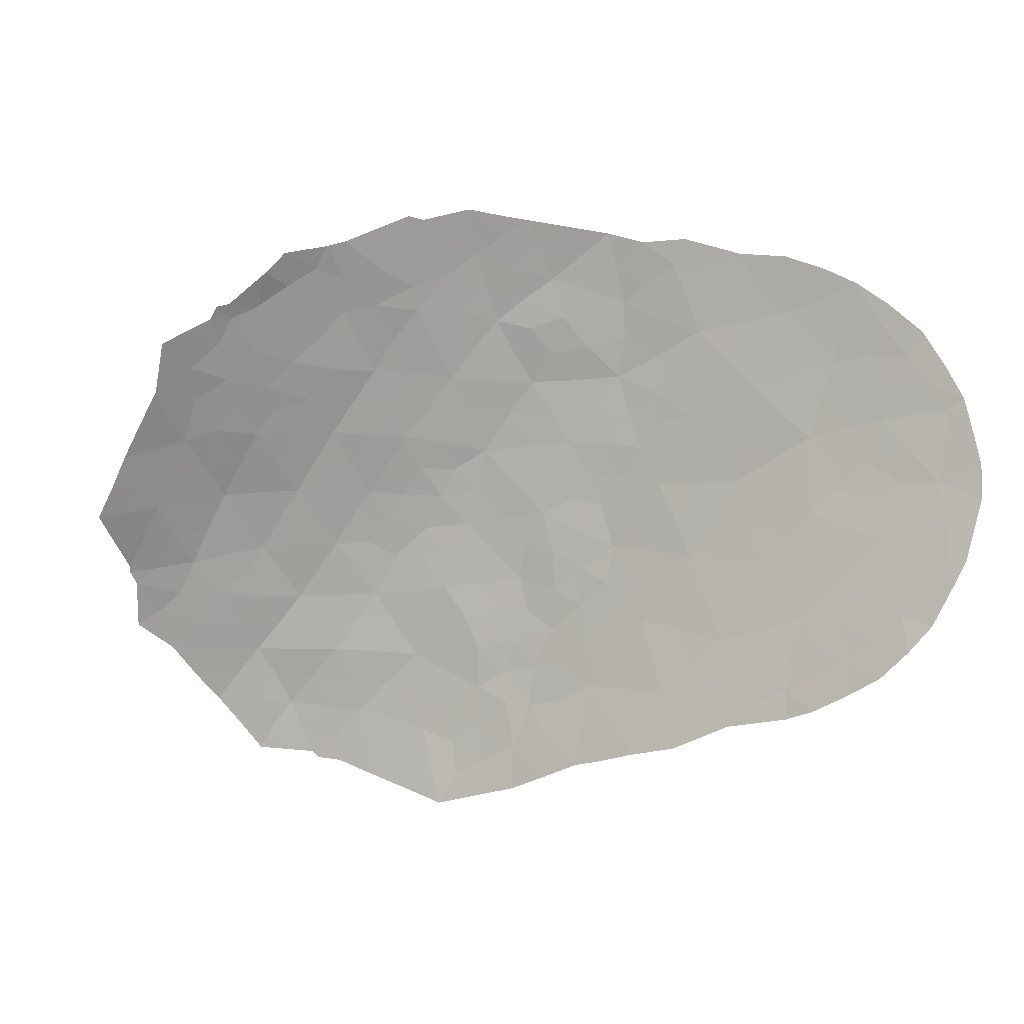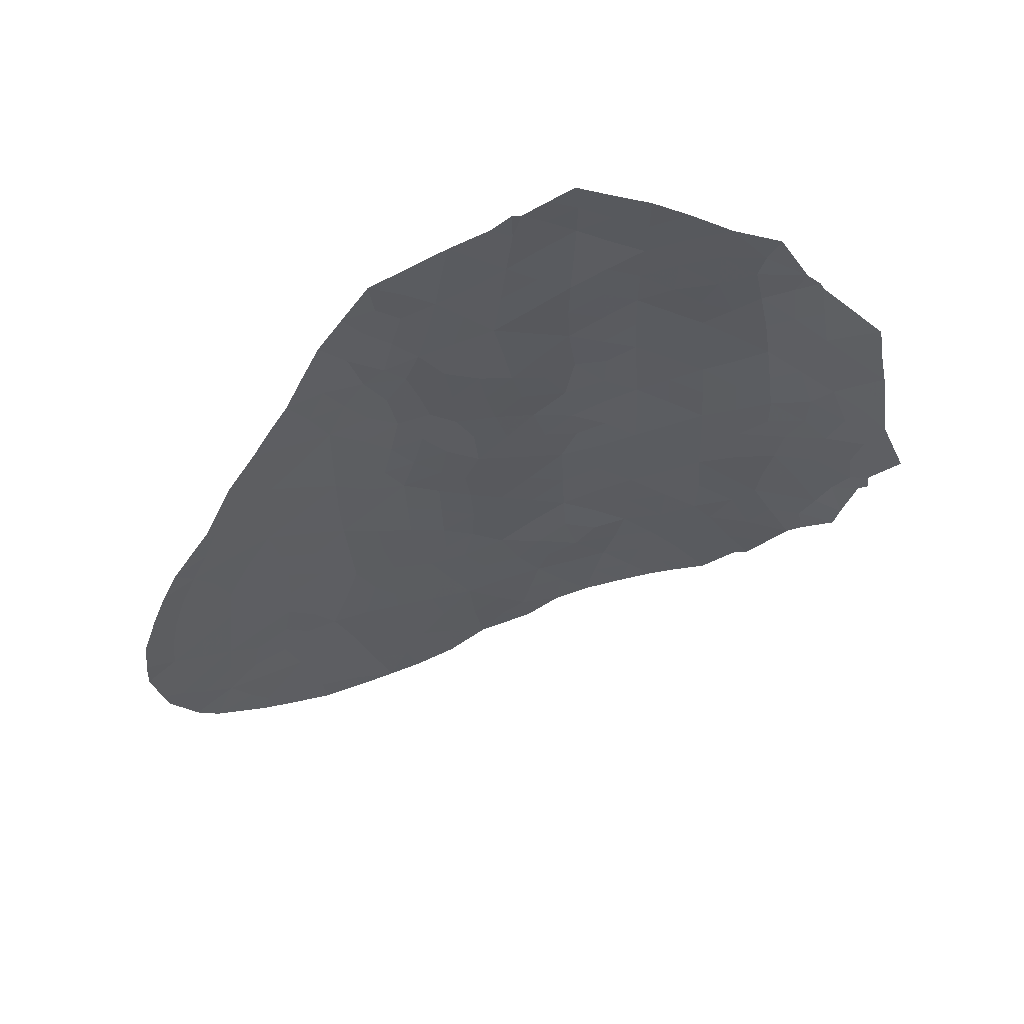
<metadata>
{"format":"obj","ext":"obj","renderer":"f3d","projection":"perspective","resolution":1024,"background":"white","views":[{"elev":-79.5,"azim":144.7,"up":"+Z"},{"elev":-28.3,"azim":0.7,"up":"+Z"}]}
</metadata>
<code>
v -5.194 -39.91 73.01
v -1.914 -32.56 72.94
v -4.519 -45.59 73.65
v -6.773 -36.28 72.07
v -7.564 -34.17 71.54
v -9.814 -31.43 70.24
v -10.86 -40.02 70.07
v -2.535 -35.95 73.33
v -0.7732 -39.89 73.99
v -6.984 -41.08 72.36
v -3.995 -47.59 73.93
v -0.478 -49.39 74.85
v -5.825 -47.24 73.31
v -2.211 -48.3 74.48
v -8.712 -32.67 70.88
v 2.937 -43.97 74.23
v -4.589 -43.86 73.51
v 4.186 -47.4 74.17
v -11.92 -34.49 69.08
v -10.1 -38.23 70.48
v 1.114 -46.58 74.69
v -0.4482 -43.95 74.43
v -6.952 -43.48 72.57
v 3.053 -41.96 74
v 3.088 -39.81 73.77
v -0.6193 -45.21 74.51
v 1.264 -40.88 74.04
v 1.24 -42.83 74.32
v -5.683 -33.97 72.16
v -3.888 -44.66 73.71
v -8.737 -35.79 71.09
v -10.23 -37.09 70.34
v -11.86 -36.49 69.2
v -5.433 -41.83 73.07
v 1.154 -44.64 74.51
v -0.7003 -37.5 73.74
v 1.22 -48.6 74.79
v -2.499 -38.25 73.52
v -11.55 -38.35 69.51
v 1.092 -36.66 73.65
v -8.896 -40.08 71.28
v -3.545 -33.63 72.8
v -10.48 -35.21 70.1
v 7.141 -40.77 72.71
v 4.547 -45.22 73.97
v 5.879 -46.49 73.48
v -10.71 -33.07 69.86
v -2.04 -49.5 74.61
v -4.62 -35.69 72.7
v -6.946 -38.78 72.19
v 2.81 -45.94 74.41
v -5.016 -31.92 72.19
v -2.564 -45.95 74.2
v -5.109 -37.68 72.77
v -8.57 -37.77 71.31
v 3.097 -47.71 74.39
v -2.126 -43.83 74.07
v -3.098 -40.37 73.59
v -1.436 -34.2 73.26
v 4.788 -43.17 73.64
v -3.655 -42.28 73.66
v -10.11 -41.6 70.6
v 2.665 -35.43 73.37
v 6.376 -39.13 72.87
v -1.558 -41.93 74.08
v -6.85 -32.21 71.63
v -8.198 -30.88 70.92
v -0.6019 -47.29 74.61
v 1.214 -38.7 73.82
v -8.581 -42.34 71.57
v 3.548 -37.2 73.4
v 5.086 -40.87 73.36
v 4.722 -38.9 73.35
v 6.289 -44.41 73.24
v 0.5314 -34.83 73.49
v -3.613 -49.64 74.16
v -5.573 -49.02 73.45
v 1.32 -50.52 74.82
v -0.5325 -51.06 74.9
v 7.688 -43.61 72.56
v -9.551 -43.31 71
v -8.824 -44.22 71.5
v -6.919 -47.28 72.81
v -12.4 -34.93 68.77
v -12.38 -38.17 68.86
v -12.02 -39.12 69.17
v -1.81 -50.24 74.69
v -12.52 -37.15 68.72
v -3.188 -31.27 72.61
v -1.755 -31.81 72.88
v 3.52 -34.58 73.15
v -12.59 -36.22 68.7
v 0.02547 -32.91 73.23
v -9.949 -30.93 70.12
v -10.36 -31.28 69.91
v 7.625 -40.68 72.48
v 7.396 -40.43 72.55
v 7.059 -39.15 72.53
v -8.146 -30.14 70.87
v 1.979 -33.86 73.26
v -12.3 -34.32 68.83
v 8.261 -42.34 72.24
v 5.509 -48.59 73.79
v 5.589 -48.45 73.75
v 7.58 -41.06 72.53
v -0.8802 -32.55 73.07
v -11.22 -32.06 69.45
v -11.73 -32.79 69.19
v -11.64 -40.01 69.48
v -11.26 -40.65 69.82
v -2.058 -50.28 74.65
v -10.28 -41.84 70.5
v -7.858 -45.53 72.17
v -2.585 -49.94 74.48
v -6.099 -30.1 71.64
v 4.369 -35.52 73.1
v 4.761 -35.68 73.05
v 6.932 -38.41 72.56
v 7.069 -47.57 73.03
v 7.4 -45.68 72.81
v 5.773 -37.22 72.92
v 5.177 -48.78 73.9
v 4.464 -49.84 74.16
v 3.286 -49.91 74.44
v -6.49 -44.46 72.86
v -6.949 -45.45 72.66
v -3.817 -48.61 74.04
v -4.601 -49.32 73.8
v -4.716 -48.32 73.71
v 0.4019 -49.93 74.84
v 0.3703 -50.79 74.86
v -0.4479 -50.29 74.88
v -3.608 -45.77 73.91
v -3.306 -46.81 74.07
v -4.231 -46.59 73.8
v -5.404 -45.42 73.35
v -5.149 -46.42 73.51
v -4.871 -47.36 73.66
v -5.465 -48.01 73.48
v -6.029 -38.2 72.48
v -6.866 -37.59 72.14
v -5.928 -37.04 72.44
v -5.417 -44.03 73.28
v -4.88 -44.75 73.5
v -6.283 -48.1 73.12
v -8.635 -43.24 71.57
v -9.195 -42.72 71.2
v -5.934 -43.59 73.02
v -6.272 -46.31 73.07
v -2.318 -44.83 74.14
v -1.409 -44.52 74.29
v -1.548 -45.56 74.36
v -0.6481 -46.24 74.55
v -1.54 -46.64 74.41
v 1.272 -41.88 74.18
v 0.3757 -42.3 74.27
v 0.4192 -41.35 74.14
v 0.257 -46.92 74.65
v 1.155 -47.59 74.74
v 0.3014 -47.95 74.71
v -3.095 -45.05 73.97
v -7.808 -36.02 71.56
v -7.704 -37.1 71.68
v -8.608 -36.76 71.23
v 2.036 -44.33 74.37
v 2.875 -44.95 74.32
v 1.991 -45.28 74.46
v 2.154 -41.41 74.02
v 2.129 -42.42 74.17
v 2.158 -40.35 73.91
v 3.081 -40.9 73.88
v -7.393 -46.41 72.49
v -4.34 -42.89 73.53
v -3.712 -43.5 73.7
v -3.37 -38.66 73.39
v -3.31 -37.66 73.29
v -2.671 -39.3 73.58
v -3.499 -39.52 73.44
v 0.3602 -48.96 74.83
v 1.288 -49.59 74.81
v -1.432 -47.75 74.54
v -0.5368 -48.35 74.73
v -1.344 -48.87 74.67
v -1.222 -49.89 74.76
v -1.171 -50.65 74.79
v 1.197 -43.74 74.42
v 0.3871 -44.05 74.46
v 0.3468 -43.2 74.37
v 0.3304 -40.36 74.01
v 0.2465 -39.27 73.9
v 1.227 -39.81 73.93
v -11.75 -37.43 69.32
v 4.068 -41.5 73.69
v 5.278 -41.85 73.38
v 3.923 -42.56 73.82
v -4.589 -41.93 73.34
v -5.203 -42.88 73.27
v -2.567 -32.08 72.79
v -2.472 -31.54 72.74
v -11.06 -36.77 69.76
v -10.93 -37.71 69.9
v -10.83 -38.54 70
v -9.061 -33.78 70.82
v -8.091 -33.39 71.23
v -8.334 -34.24 71.2
v -9.361 -41.95 71.07
v -9.594 -40.99 70.89
v -8.7 -41.3 71.45
v -9.948 -33.71 70.33
v -9.66 -32.87 70.4
v -2.621 -33.01 72.88
v -3.413 -32.4 72.69
v 2.304 -34.61 73.31
v 2.605 -34.16 73.22
v -11.92 -35.48 69.12
v -3.199 -41.43 73.68
v -2.288 -41.15 73.85
v -2.592 -42.15 73.89
v -2.027 -34.96 73.27
v -3.066 -34.8 73.07
v -2.425 -33.98 73.05
v -1.692 -33.31 73.09
v -9.479 -36.45 70.72
v -9.382 -37.41 70.84
v 0.2748 -44.92 74.51
v -0.7156 -38.62 73.86
v -1.684 -39.01 73.74
v -1.611 -37.88 73.63
v -2.486 -37.16 73.44
v -1.599 -36.78 73.54
v 2.999 -42.98 74.12
v 2.085 -43.39 74.27
v -10.35 -36.14 70.22
v -9.61 -35.53 70.6
v -11.17 -35.84 69.65
v -0.4794 -34.48 73.37
v -0.7379 -33.54 73.24
v 0.2764 -33.89 73.37
v -4.147 -31.67 72.4
v -4.821 -31.11 72.13
v -4.195 -30.61 72.24
v 6.729 -40.05 72.8
v -7.204 -30.58 71.28
v -7.027 -30.07 71.3
v -2.368 -47.18 74.36
v 1.091 -33.43 73.26
v 1.3 -34.3 73.37
v -8.929 -34.87 70.96
v -9.769 -34.59 70.48
v -10.61 -34.22 69.98
v -9.324 -31.95 70.52
v -9.276 -38.29 70.95
v -11.27 -34.85 69.54
v 0.2222 -37.12 73.7
v -0.6323 -36.51 73.57
v 0.2287 -36.3 73.56
v -6.076 -39.33 72.6
v -5.668 -40.87 72.89
v -6.989 -39.92 72.26
v -5.92 -32.05 71.92
v -5.318 -32.93 72.18
v -6.263 -33.07 71.9
v -6.631 -34.13 71.86
v -7.189 -33.2 71.6
v 7.975 -42.97 72.4
v -0.36 -40.87 74.11
v -0.5094 -41.71 74.18
v -1.242 -40.95 74.03
v 6.711 -43.31 73.01
v -9.956 -40.08 70.63
v -10.43 -39.25 70.31
v -9.547 -39.19 70.86
v 5.06 -46.97 73.82
v 5.717 -47.51 73.62
v 4.941 -48.08 73.95
v 4.398 -46.3 74.06
v 5.237 -45.88 73.72
v 1.193 -37.64 73.73
v 2.145 -37.07 73.57
v 2.217 -38.13 73.65
v 1.906 -36.09 73.51
v 2.951 -36.41 73.42
v -10.23 -32.08 70.06
v -8.4 -31.72 70.92
v -7.465 -31.46 71.29
v -7.767 -32.42 71.26
v 4.672 -44.18 73.81
v 3.763 -44.58 74.09
v 3.839 -43.58 73.94
v -4.957 -36.63 72.7
v -4.153 -36.34 72.93
v -4.184 -37.19 73.01
v -6.282 -35.3 72.12
v -5.217 -35.2 72.46
v 3.669 -45.61 74.19
v -7.915 -43.85 72.03
v -7.793 -42.85 72.05
v -7.385 -44.58 72.39
v -8.073 -44.65 71.99
v 4.005 -40.37 73.59
v -2.897 -48.95 74.32
v -3.093 -47.89 74.21
v -6.971 -42.25 72.46
v -7.802 -41.75 71.95
v -4.214 -38.22 73.13
v -2.991 -44.13 73.89
v -1.247 -43.59 74.24
v 3.515 -46.66 74.29
v 2.716 -46.82 74.44
v -8.663 -38.85 71.33
v -7.767 -38.25 71.75
v -7.861 -39.42 71.77
v 1.968 -46.25 74.55
v 1.118 -45.59 74.6
v 0.2351 -38.14 73.78
v 2.01 -47.23 74.56
v 2.09 -48.24 74.6
v -2.834 -43.12 73.89
v -4.141 -40.14 73.3
v -3.364 -36.63 73.19
v -11.26 -39.22 69.75
v -6.202 -41.55 72.73
v -6.103 -42.63 72.86
v -1.94 -40.11 73.79
v 2.173 -39.24 73.79
v 5.724 -42.79 73.31
v 5.772 -43.71 73.36
v -1.863 -42.88 74.08
v -0.6996 -42.73 74.28
v 6.154 -41.15 73.04
v 4.847 -39.78 73.36
v 3.976 -39.31 73.54
v 0.844 -35.74 73.57
v 1.605 -35.17 73.44
v -11.38 -33.81 69.42
v -11.98 -33.46 69.03
v 0.2407 -45.9 74.6
v -0.3158 -35.51 73.46
v -1.141 -34.99 73.34
v -1.421 -35.79 73.39
v -8.31 -44.95 71.86
v -9.097 -31.18 70.54
v -9.133 -30.53 70.47
v -6.512 -31.22 71.63
v -4.869 -40.91 73.17
v -7.878 -40.6 71.86
v -8.068 -35.04 71.36
v -7.167 -35.14 71.8
v -4.348 -32.73 72.47
v -4.681 -33.8 72.46
v -9.916 -42.57 70.75
v -10.46 -40.79 70.35
v -10.8 -41.22 70.14
v 5.415 -44.82 73.61
v -3.633 -35.67 72.99
v -4.14 -34.73 72.75
v -5.593 -31.09 71.91
v -5.256 -30.27 71.9
v 4.126 -38.26 73.4
v 3.158 -38.69 73.63
v 3.532 -35.71 73.26
v 4.154 -36.37 73.22
v 6.649 -46.07 73.14
v 7.206 -46.68 72.94
v 6.479 -47.05 73.25
v 5.501 -39.03 73.13
v 5.801 -39.98 73.09
v 5.189 -38.12 73.16
v 6.019 -38.31 72.92
v 5.263 -36.45 72.99
v 4.628 -37.32 73.18
v 6.055 -45.46 73.37
v 6.842 -45.06 73.03
v 7.076 -44.07 72.86
v 7.54 -44.74 72.7
v 6.111 -37.61 72.83
v 7.035 -41.52 72.8
v 7.92 -41.7 72.39
v 4.163 -49.06 74.22
v 2.181 -49.26 74.63
v 2.243 -50.26 74.65
v 3.087 -48.82 74.43
v 6.329 -48.01 73.39
v -3.959 -41.08 73.42
v 3.992 -48.37 74.23
v -4.243 -39.19 73.23
v 7.281 -42.56 72.72
v -5.152 -38.8 72.89
v -6.181 -40.36 72.64
v 6.315 -42.27 73.08
v 4.785 -42.36 73.57
v -5.68 -36.02 72.4
v -5.956 -45.09 73.15
v -4.975 -34.51 72.45
v 3.08 -37.69 73.51
v -5.736 -34.63 72.22
f 125 126 298
f 127 128 129
f 130 131 132
f 133 134 135
f 149 136 137
f 138 129 139
f 140 141 142
f 139 145 13
f 70 146 147
f 125 148 143
f 150 151 152
f 153 154 152
f 155 156 157
f 158 159 160
f 30 161 133
f 162 163 164
f 165 166 167
f 155 168 169
f 170 171 168
f 149 172 126
f 17 173 174
f 19 84 101
f 175 305 176
f 39 86 85
f 175 177 178
f 179 180 130
f 181 182 183
f 160 179 182
f 184 132 185
f 186 187 188
f 189 190 191
f 33 192 88
f 193 194 391
f 196 173 197
f 198 89 199
f 200 201 192
f 20 202 201
f 203 204 205
f 203 209 210
f 211 212 198
f 19 215 84
f 216 217 218
f 219 220 221
f 211 222 221
f 223 164 224
f 187 225 22
f 33 88 92
f 226 227 228
f 229 230 228
f 169 231 232
f 186 232 165
f 223 233 234
f 200 235 233
f 236 237 238
f 6 95 94
f 44 97 96
f 44 242 97
f 138 137 135
f 243 99 244
f 245 154 181
f 238 246 247
f 248 234 249
f 250 209 249
f 251 210 283
f 224 252 20
f 253 235 215
f 254 255 256
f 260 261 262
f 263 264 262
f 266 267 268
f 270 271 272
f 273 274 275
f 276 277 273
f 278 279 280
f 281 282 279
f 44 96 105
f 2 90 106
f 6 283 95
f 47 108 107
f 7 110 109
f 48 87 111
f 284 285 286
f 287 288 289
f 290 291 292
f 392 293 294
f 295 166 288
f 296 146 297
f 296 298 299
f 300 193 171
f 14 48 301
f 302 301 127
f 48 111 114
f 303 297 304
f 157 266 189
f 388 305 386
f 161 306 150
f 307 22 151
f 329 156 188
f 276 308 295
f 308 56 309
f 310 311 312
f 163 141 311
f 167 313 314
f 254 278 315
f 316 313 309
f 316 317 159
f 318 306 174
f 386 178 319
f 176 320 229
f 39 321 86
f 303 322 323
f 177 227 324
f 48 183 184
f 191 325 170
f 390 326 194
f 195 289 231
f 307 328 329
f 218 328 318
f 352 270 207
f 390 330 377
f 331 300 332
f 281 333 334
f 217 324 268
f 335 19 336
f 204 286 264
f 314 337 225
f 333 256 338
f 219 339 340
f 299 113 341
f 202 271 321
f 134 245 302
f 342 6 94
f 251 342 284
f 243 344 285
f 344 357 260
f 153 337 158
f 334 247 213
f 335 250 253
f 310 272 252
f 255 230 340
f 259 346 312
f 248 205 347
f 162 347 348
f 349 350 261
f 349 239 212
f 206 147 351
f 352 62 353
f 354 287 327
f 320 291 355
f 350 356 394
f 357 358 240
f 304 208 346
f 359 332 360
f 71 361 362
f 64 118 98
f 363 364 365
f 315 190 226
f 331 366 367
f 63 91 361
f 59 222 237
f 366 368 369
f 362 370 371
f 372 373 363
f 325 280 360
f 374 375 373
f 372 277 354
f 359 371 368
f 355 356 220
f 293 348 263
f 330 367 242
f 385 18 275
f 123 379 122
f 380 381 180
f 338 339 236
f 317 382 380
f 365 383 274
f 56 385 382
f 197 148 323
f 379 123 124
f 23 125 298
f 125 393 126
f 298 126 113
f 11 127 129
f 127 76 128
f 129 128 77
f 12 130 132
f 130 78 131
f 132 131 79
f 3 133 135
f 133 53 134
f 135 134 11
f 13 149 137
f 149 393 136
f 137 136 3
f 13 138 139
f 138 11 129
f 139 129 77
f 54 140 142
f 140 50 141
f 142 141 4
f 3 136 144
f 144 143 17
f 139 77 145
f 13 145 83
f 146 81 147
f 81 146 82
f 125 23 148
f 53 150 152
f 150 57 151
f 152 151 26
f 26 153 152
f 153 68 154
f 152 154 53
f 27 155 157
f 155 28 156
f 157 156 267
f 68 158 160
f 158 21 159
f 160 159 37
f 3 30 133
f 133 161 53
f 31 162 164
f 162 4 163
f 164 163 55
f 35 165 167
f 165 16 166
f 167 166 51
f 28 155 169
f 155 27 168
f 169 168 24
f 27 170 168
f 170 25 171
f 168 171 24
f 393 149 126
f 149 83 172
f 126 172 113
f 30 144 17
f 174 173 61
f 38 175 176
f 176 305 292
f 175 38 177
f 178 177 58
f 12 179 130
f 179 37 180
f 130 180 78
f 14 181 183
f 181 68 182
f 183 182 12
f 68 160 182
f 160 37 179
f 182 179 12
f 184 12 132
f 185 132 79
f 48 184 87
f 185 87 184
f 28 186 188
f 186 35 187
f 188 187 22
f 27 189 191
f 189 9 190
f 191 190 69
f 85 192 39
f 192 85 88
f 24 193 195
f 193 72 194
f 34 196 197
f 196 61 173
f 197 173 17
f 2 198 90
f 199 90 198
f 33 200 192
f 200 32 201
f 192 201 39
f 32 20 201
f 201 202 39
f 203 15 204
f 205 204 5
f 30 3 144
f 206 62 207
f 208 207 41
f 15 203 210
f 210 209 47
f 2 211 198
f 211 42 212
f 198 212 89
f 63 213 91
f 214 91 213
f 92 215 33
f 215 92 84
f 61 216 218
f 216 58 217
f 218 217 65
f 59 219 221
f 219 8 220
f 221 220 42
f 42 211 221
f 211 2 222
f 221 222 59
f 32 223 224
f 223 31 164
f 224 164 55
f 187 35 225
f 22 225 26
f 36 226 228
f 226 9 227
f 228 227 38
f 38 229 228
f 229 8 230
f 228 230 36
f 28 169 232
f 169 24 231
f 232 231 16
f 35 186 165
f 186 28 232
f 165 232 16
f 31 223 234
f 223 32 233
f 234 233 43
f 32 200 233
f 200 33 235
f 233 235 43
f 75 236 238
f 236 59 237
f 238 237 93
f 239 52 240
f 239 240 241
f 241 89 239
f 98 242 64
f 242 98 97
f 11 138 135
f 138 13 137
f 135 137 3
f 99 243 67
f 244 115 243
f 14 245 181
f 245 53 154
f 181 154 68
f 75 238 247
f 238 93 246
f 247 246 100
f 203 248 249
f 248 31 234
f 249 234 43
f 43 250 249
f 250 47 209
f 249 209 203
f 6 251 283
f 251 15 210
f 283 210 47
f 32 224 20
f 224 55 252
f 19 253 215
f 253 43 235
f 215 235 33
f 40 254 256
f 254 36 255
f 256 255 338
f 50 257 259
f 257 1 389
f 259 389 10
f 66 260 262
f 260 52 261
f 262 261 29
f 29 263 262
f 263 5 264
f 262 264 66
f 80 387 265
f 9 266 268
f 268 267 65
f 74 269 374
f 41 270 272
f 270 7 271
f 272 271 20
f 18 273 275
f 273 46 274
f 275 274 104
f 103 275 104
f 18 276 273
f 276 45 277
f 273 277 46
f 69 278 280
f 278 40 279
f 40 281 279
f 281 63 282
f 279 282 395
f 107 283 47
f 283 107 95
f 15 284 286
f 284 67 285
f 286 285 66
f 60 287 289
f 287 45 288
f 289 288 16
f 54 290 292
f 290 49 291
f 45 295 288
f 295 51 166
f 288 166 16
f 23 296 297
f 296 82 146
f 297 146 70
f 82 296 299
f 296 23 298
f 299 298 113
f 25 300 171
f 300 72 193
f 171 193 24
f 48 114 301
f 76 301 114
f 11 302 127
f 302 14 301
f 127 301 76
f 54 142 290
f 142 4 392
f 10 303 304
f 303 23 297
f 304 297 70
f 27 157 189
f 157 267 266
f 189 266 9
f 1 388 386
f 53 161 150
f 161 30 306
f 150 306 57
f 57 307 151
f 151 22 26
f 22 329 188
f 329 267 156
f 188 156 28
f 45 276 295
f 276 18 308
f 295 308 51
f 51 308 309
f 308 18 56
f 41 310 312
f 310 55 311
f 312 311 50
f 55 163 311
f 163 4 141
f 311 141 50
f 35 167 314
f 167 51 313
f 314 313 21
f 36 254 315
f 254 40 278
f 315 278 69
f 56 316 309
f 316 21 313
f 309 313 51
f 21 316 159
f 316 56 317
f 159 317 37
f 318 57 306
f 174 306 30
f 1 386 319
f 319 178 58
f 38 176 229
f 176 292 320
f 229 320 8
f 109 321 7
f 321 109 86
f 23 303 323
f 303 10 322
f 323 322 34
f 58 177 324
f 177 38 227
f 324 227 9
f 48 14 183
f 184 183 12
f 27 191 170
f 191 69 325
f 170 325 25
f 194 326 391
f 327 60 326
f 24 195 231
f 195 60 289
f 231 289 16
f 305 388 54
f 50 140 257
f 140 54 388
f 22 307 329
f 307 57 328
f 329 328 65
f 218 65 328
f 318 328 57
f 62 352 207
f 352 7 270
f 207 270 41
f 387 390 377
f 377 330 44
f 73 331 332
f 331 72 300
f 332 300 25
f 63 281 334
f 281 40 333
f 334 333 75
f 65 217 268
f 217 58 324
f 268 324 9
f 101 336 19
f 47 335 108
f 336 108 335
f 5 204 264
f 204 15 286
f 264 286 66
f 35 314 225
f 314 21 337
f 225 337 26
f 75 333 338
f 333 40 256
f 8 219 340
f 219 59 339
f 340 339 338
f 341 82 299
f 39 202 321
f 202 20 271
f 321 271 7
f 11 134 302
f 134 53 245
f 302 245 14
f 94 343 342
f 67 342 343
f 343 99 67
f 15 251 284
f 251 6 342
f 284 342 67
f 67 243 285
f 243 115 344
f 285 344 66
f 66 344 260
f 344 115 357
f 260 357 52
f 68 153 158
f 153 26 337
f 158 337 21
f 63 334 213
f 334 75 247
f 213 247 100
f 214 213 100
f 19 335 253
f 335 47 250
f 253 250 43
f 55 310 252
f 310 41 272
f 252 272 20
f 338 255 340
f 255 36 230
f 340 230 8
f 322 389 258
f 258 1 345
f 322 258 34
f 50 259 312
f 259 10 346
f 312 346 41
f 31 248 347
f 248 203 205
f 347 205 5
f 4 162 348
f 162 31 347
f 348 347 5
f 52 349 261
f 349 42 350
f 261 350 29
f 42 349 212
f 349 52 239
f 212 239 89
f 206 70 147
f 351 147 81
f 62 206 351
f 351 112 62
f 112 353 62
f 7 352 110
f 353 110 352
f 267 329 65
f 74 354 327
f 354 45 287
f 327 287 60
f 8 320 355
f 320 292 291
f 355 291 49
f 294 396 394
f 350 42 356
f 294 356 49
f 52 357 240
f 357 115 358
f 240 358 241
f 10 304 346
f 304 70 208
f 346 208 41
f 71 359 395
f 359 73 332
f 360 332 25
f 282 63 361
f 362 361 116
f 117 362 116
f 46 363 365
f 363 120 364
f 365 364 119
f 36 315 226
f 315 69 190
f 226 190 9
f 72 331 367
f 331 73 366
f 367 366 64
f 361 91 116
f 222 2 106
f 106 237 222
f 93 237 106
f 64 366 369
f 366 73 368
f 376 369 368
f 121 376 368
f 362 117 370
f 371 370 121
f 46 372 363
f 372 74 373
f 363 373 120
f 25 325 360
f 325 69 280
f 74 374 373
f 374 80 375
f 373 375 120
f 74 372 354
f 372 46 277
f 354 277 45
f 73 359 368
f 359 71 371
f 368 371 121
f 8 355 220
f 355 49 356
f 220 356 42
f 64 369 118
f 376 118 369
f 29 396 263
f 263 348 5
f 44 330 242
f 330 72 367
f 242 367 64
f 105 377 44
f 377 105 378
f 102 265 378
f 122 275 103
f 379 385 122
f 37 380 180
f 380 124 381
f 180 381 78
f 75 338 236
f 236 339 59
f 37 317 380
f 317 56 382
f 380 382 124
f 46 365 274
f 365 119 383
f 274 383 104
f 34 345 196
f 385 56 18
f 385 379 382
f 124 382 379
f 34 197 323
f 323 148 23
f 384 216 61
f 196 345 384
f 384 319 58
f 384 58 216
f 206 207 208
f 386 175 178
f 70 206 208
f 386 305 175
f 305 54 292
f 345 1 319
f 384 61 196
f 384 345 319
f 140 388 257
f 385 275 122
f 174 61 318
f 257 388 1
f 61 218 318
f 258 345 34
f 257 389 259
f 389 1 258
f 10 389 322
f 387 377 378
f 378 265 387
f 149 13 83
f 30 17 174
f 269 326 390
f 197 17 143
f 374 269 80
f 387 80 269
f 194 72 330
f 269 390 387
f 193 391 195
f 142 392 290
f 327 326 269
f 144 136 393
f 393 143 144
f 393 125 143
f 195 391 60
f 290 392 49
f 294 49 392
f 391 326 60
f 74 327 269
f 71 282 361
f 71 362 371
f 293 392 4
f 330 390 194
f 293 4 348
f 197 143 148
f 394 356 294
f 280 279 395
f 395 282 71
f 396 294 293
f 29 394 396
f 394 29 350
f 395 359 360
f 395 360 280
f 396 293 263

</code>
